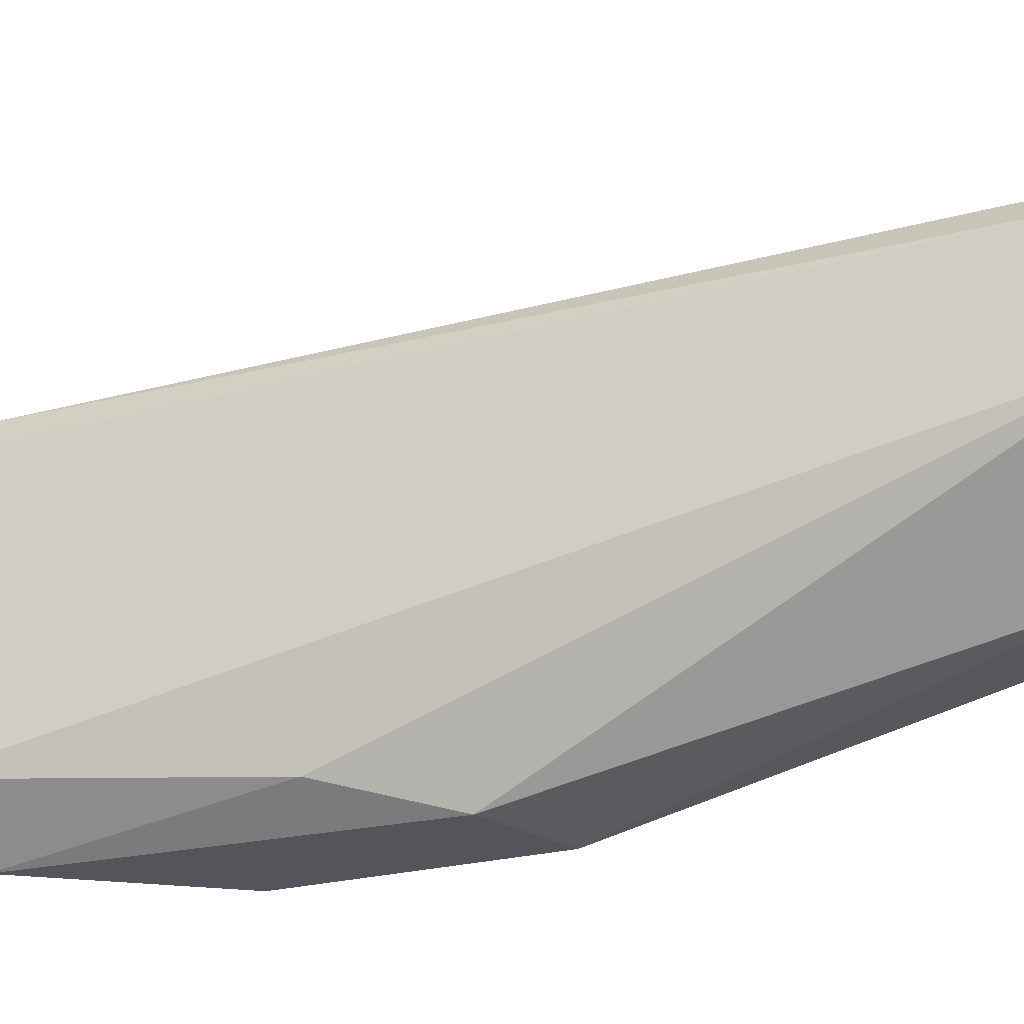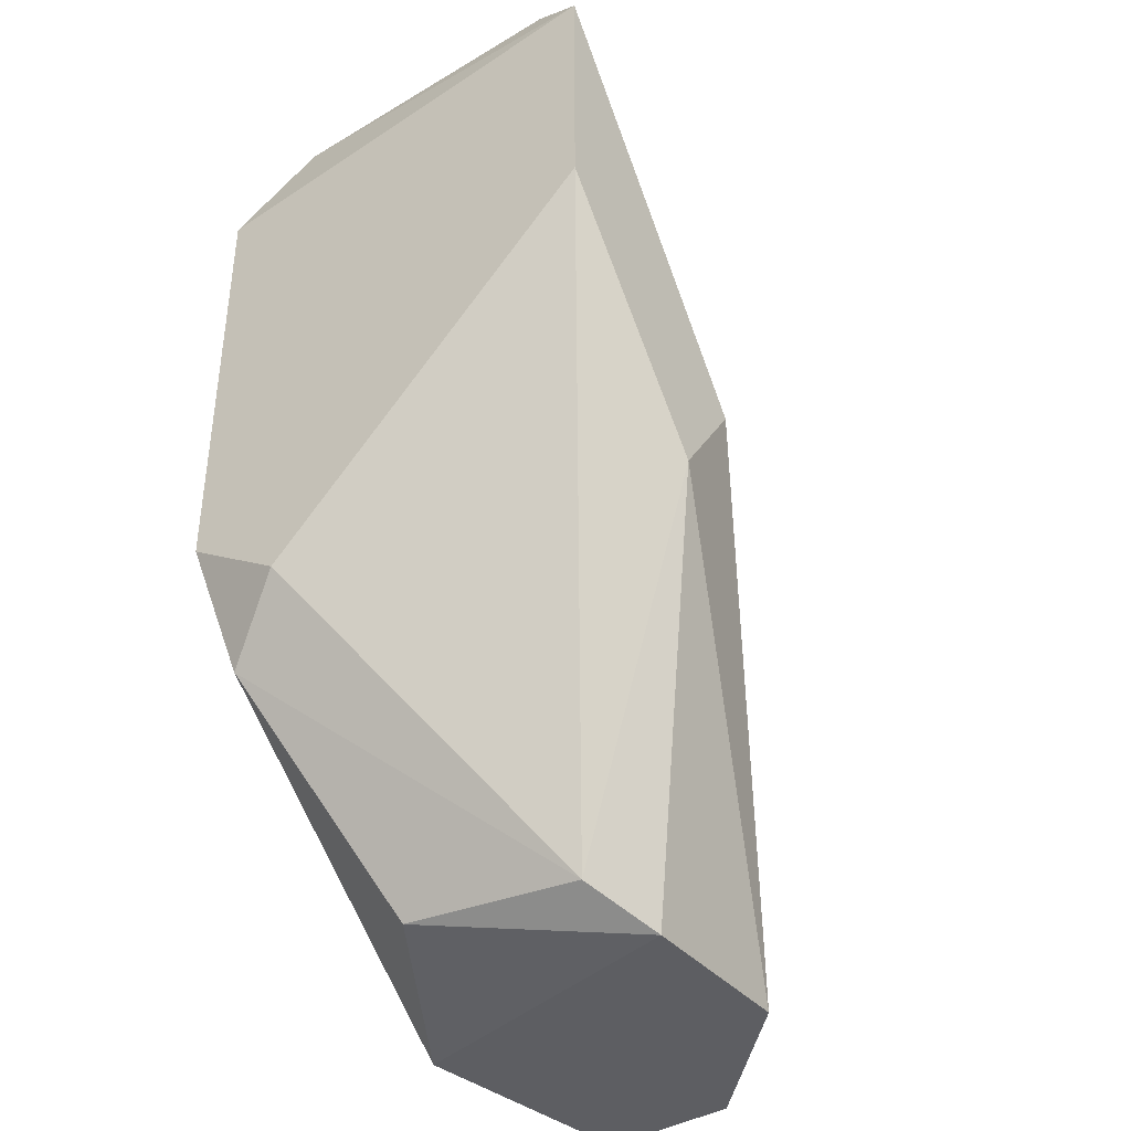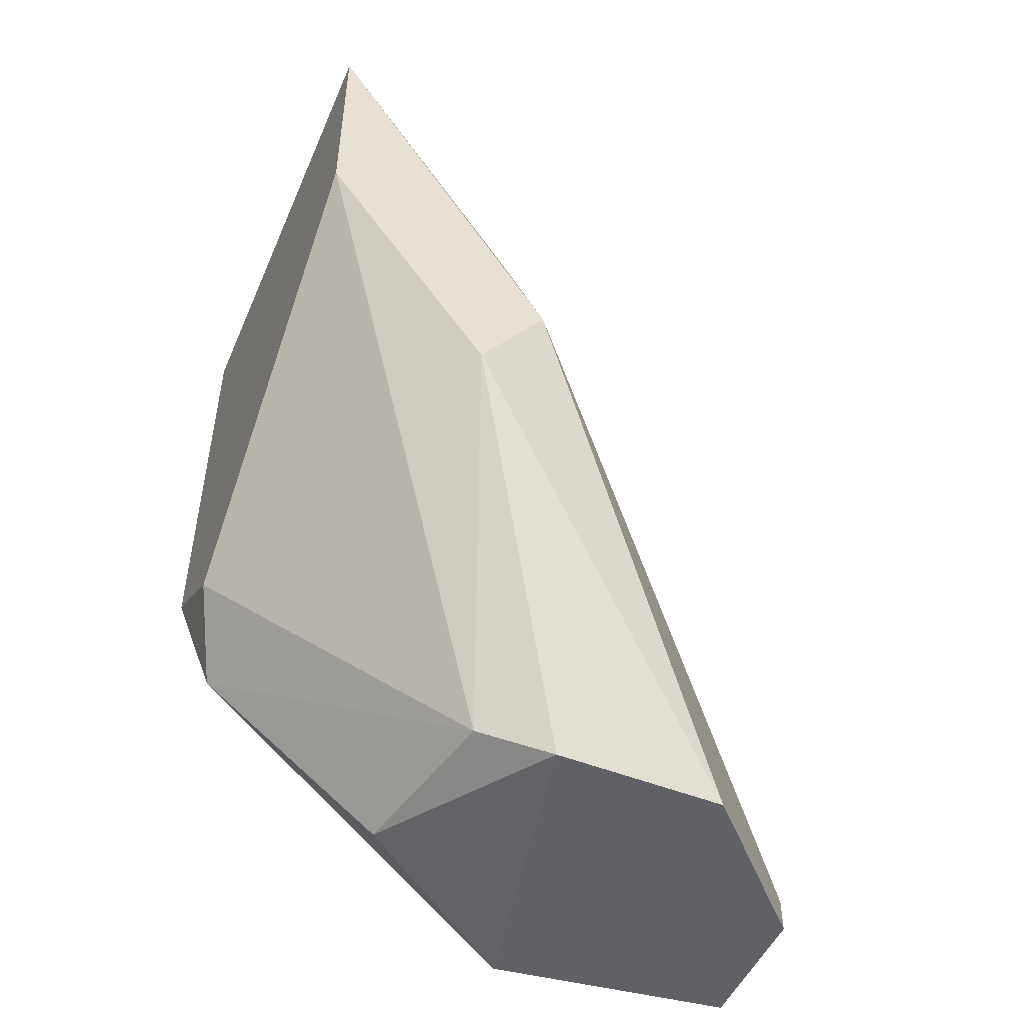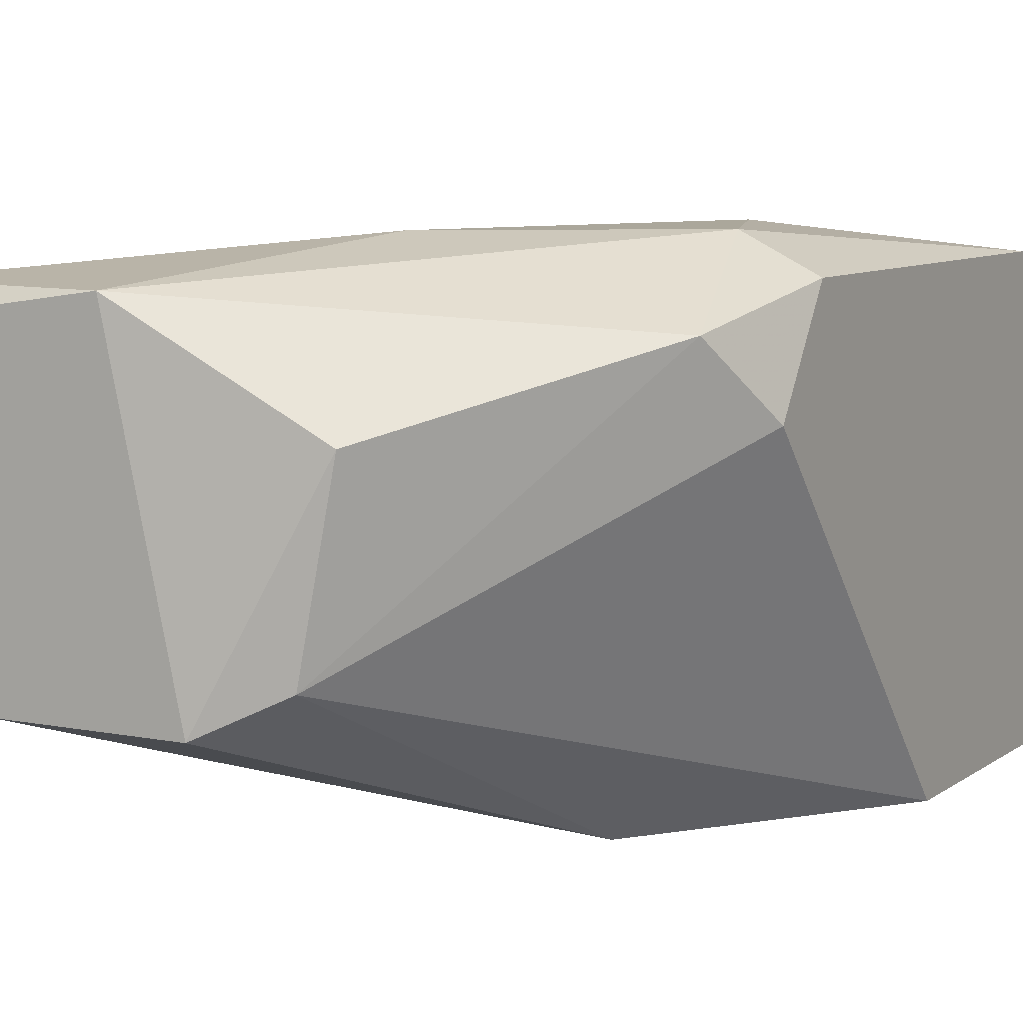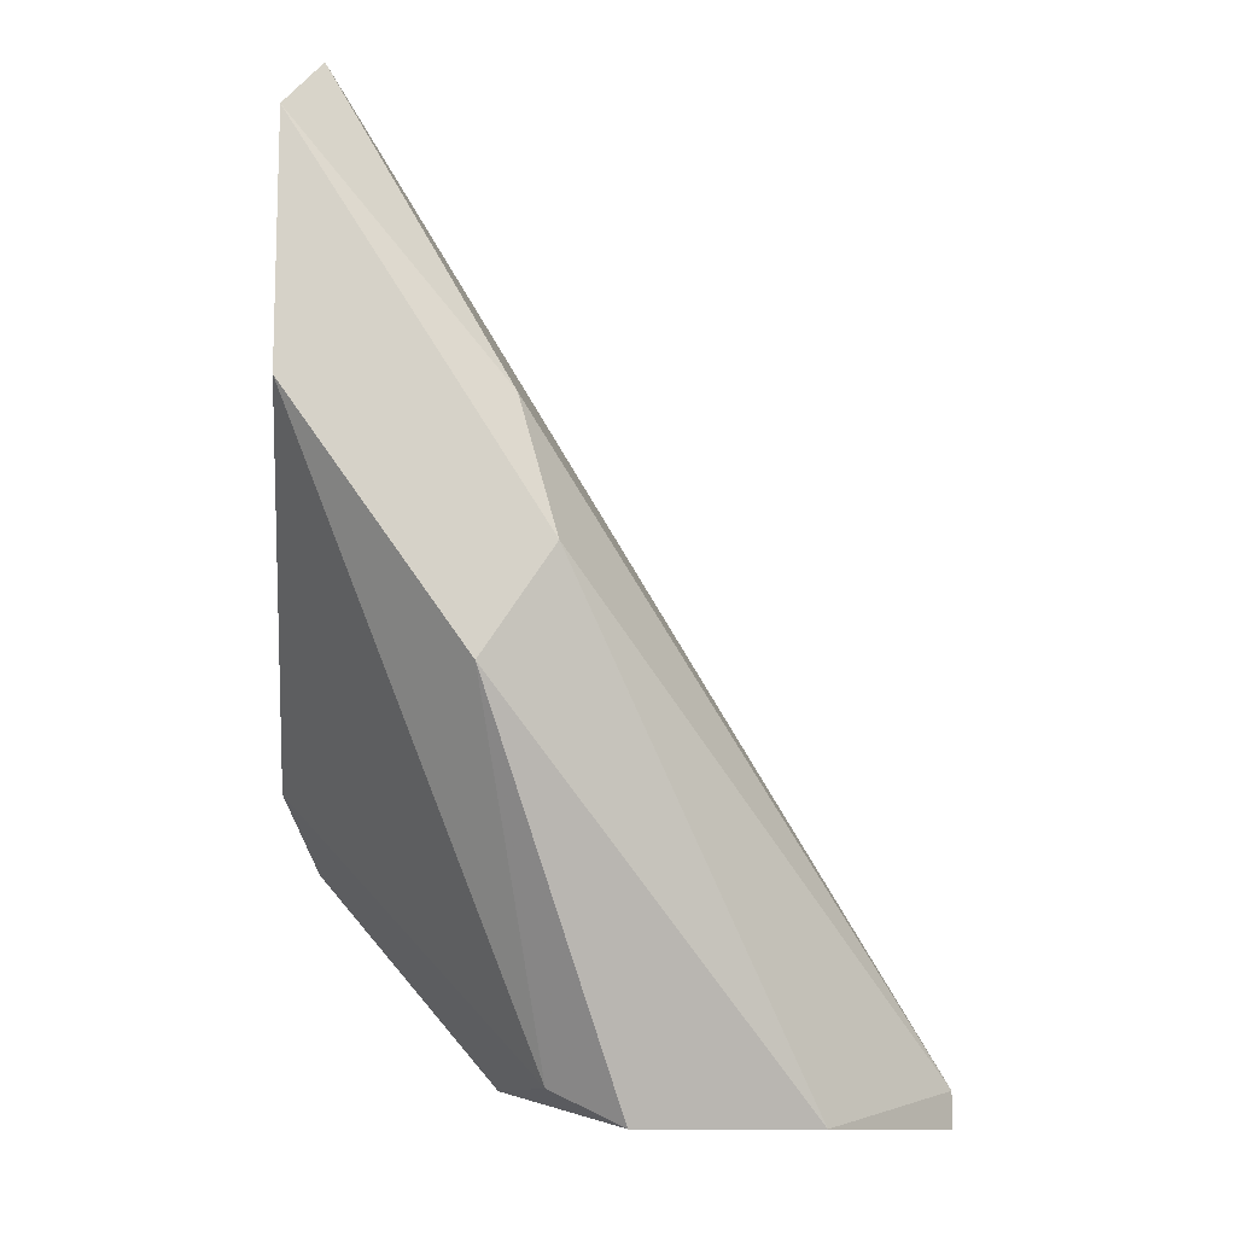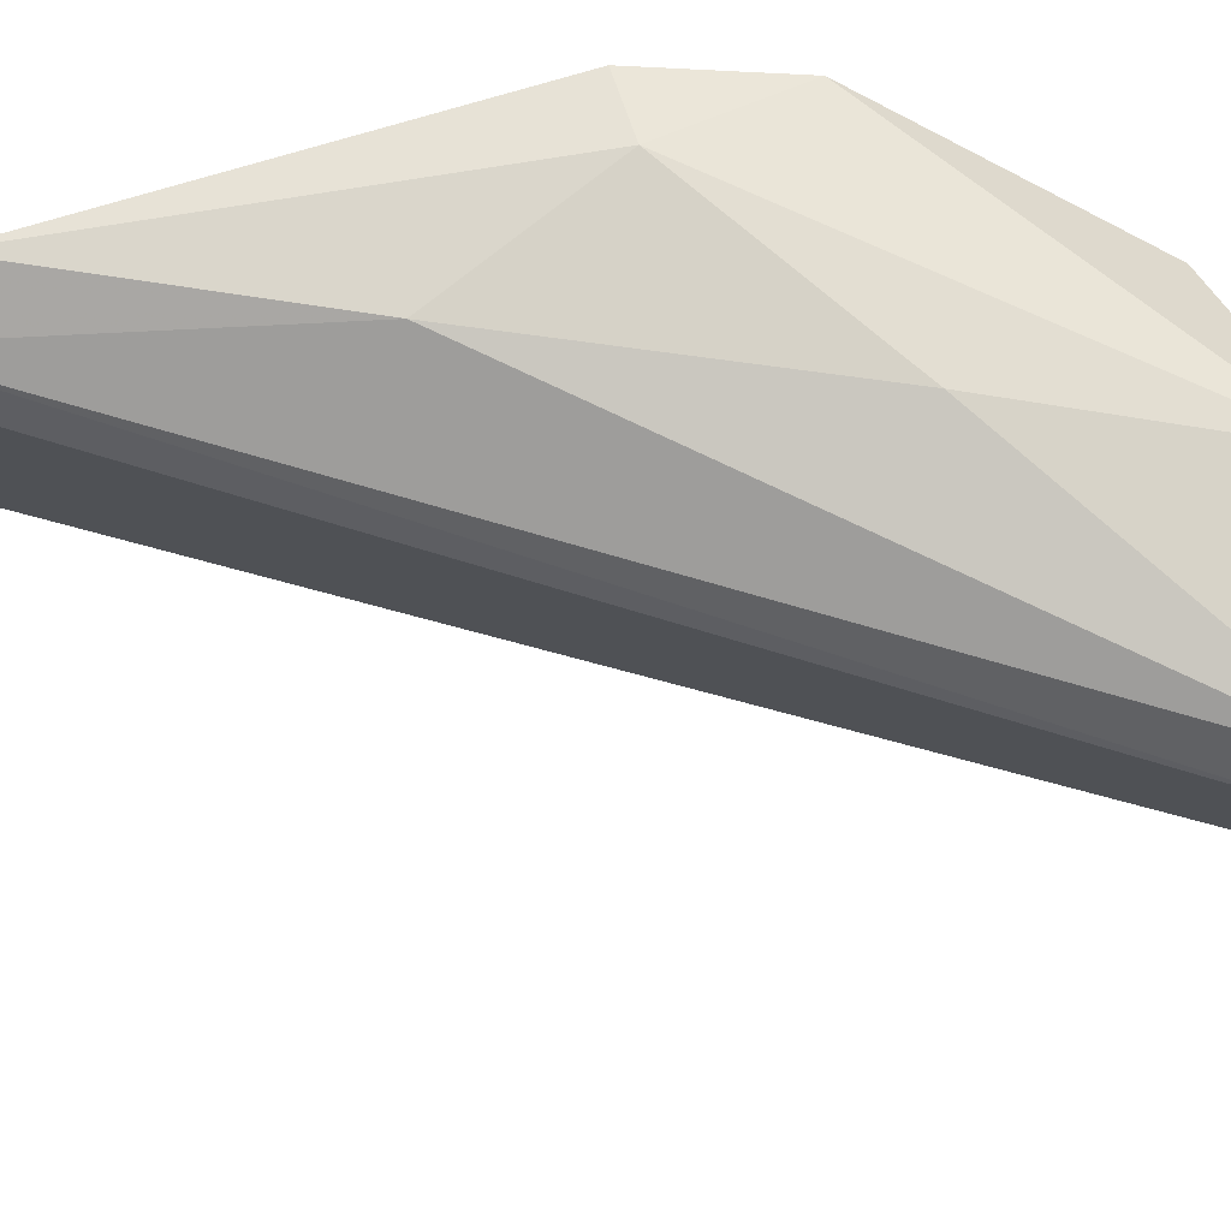
<metadata>
{"format":"obj","ext":"obj","renderer":"f3d","projection":"perspective","resolution":1024,"background":"white","views":[{"elev":-24.9,"azim":-102.0,"up":"+Z"},{"elev":-39.4,"azim":126.6,"up":"+Y"},{"elev":-50.4,"azim":156.6,"up":"+Y"},{"elev":8.1,"azim":29.0,"up":"+Z"},{"elev":-11.4,"azim":175.3,"up":"+Y"},{"elev":78.6,"azim":-106.3,"up":"+Z"}]}
</metadata>
<code>
v 0.1199 -0.04095 -0.005665
v 0.09514 -0.06566 0.005318
v 0.09514 -0.06566 0.01081
v 0.1116 -0.06428 0.008067
v 0.1185 -0.02996 0.01081
v 0.1199 -0.05055 0.01219
v 0.1185 -0.02858 -0.002917
v 0.1006 -0.06566 -0.000171
v 0.1102 -0.04644 -0.005665
v 0.1075 -0.06566 -0.000171
v 0.1089 -0.05605 0.01356
v 0.1199 -0.0533 0.008067
v 0.1199 -0.03271 0.01219
v 0.1048 -0.06566 0.01219
v 0.09514 -0.06428 0.01081
v 0.1199 -0.03133 -0.005665
v 0.113 -0.05055 -0.005665
v 0.1185 -0.02858 0.009439
v 0.1102 -0.06428 0.001202
v 0.09652 -0.06428 0.01219
v 0.09514 -0.06428 0.005318
v 0.1144 -0.04369 0.01356
v 0.1185 -0.05605 0.01081
v 0.1171 -0.05055 0.01356
v 0.1116 -0.04095 -0.004291
f 9 21 25
f 3 2 8
f 3 8 10
f 1 6 12
f 6 1 13
f 3 10 14
f 10 4 14
f 2 3 15
f 1 9 16
f 13 1 16
f 9 1 17
f 8 9 17
f 10 8 17
f 5 13 18
f 7 15 18
f 15 5 18
f 16 7 18
f 13 16 18
f 4 10 19
f 1 12 19
f 17 1 19
f 10 17 19
f 3 14 20
f 14 11 20
f 15 3 20
f 5 15 20
f 8 2 21
f 9 8 21
f 2 15 21
f 15 7 21
f 13 5 22
f 5 20 22
f 20 11 22
f 12 6 23
f 14 4 23
f 4 19 23
f 19 12 23
f 6 13 24
f 11 14 24
f 22 11 24
f 13 22 24
f 23 6 24
f 14 23 24
f 7 16 25
f 16 9 25
f 21 7 25

</code>
